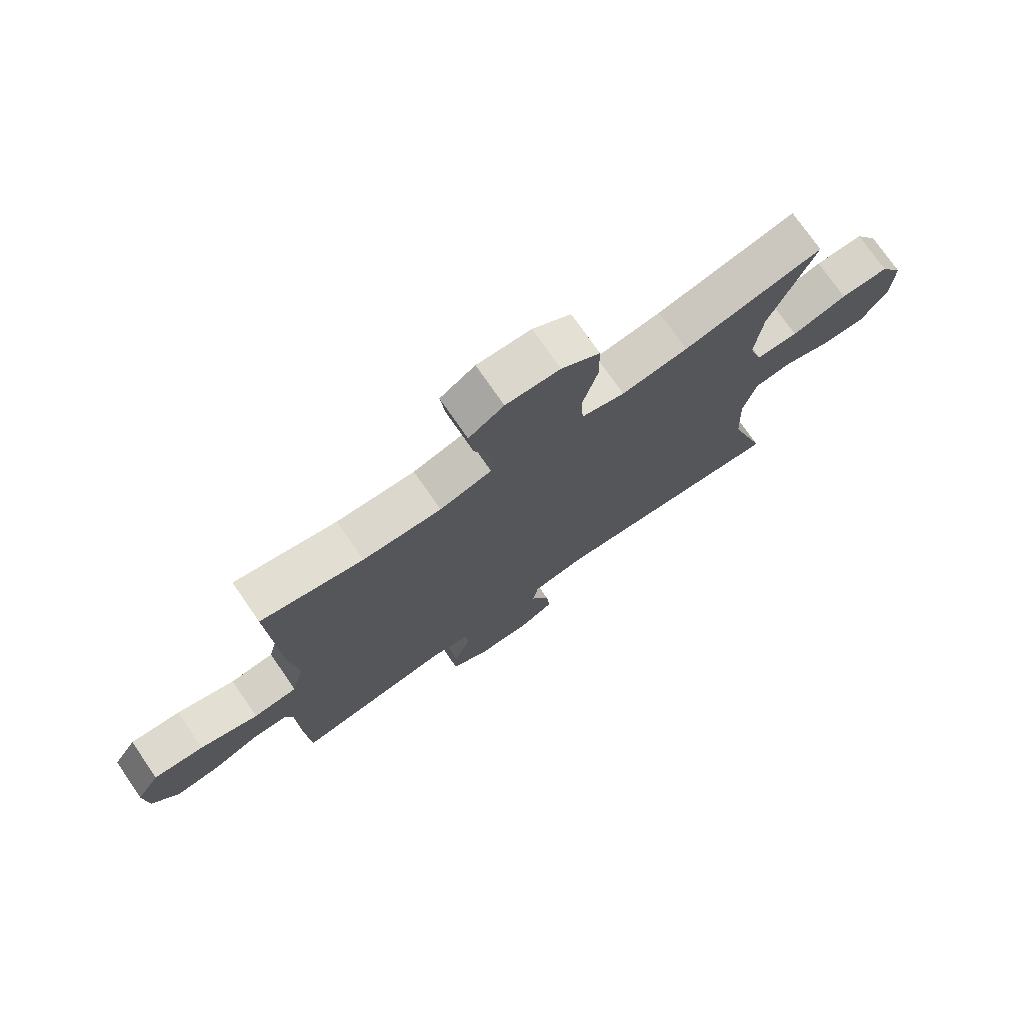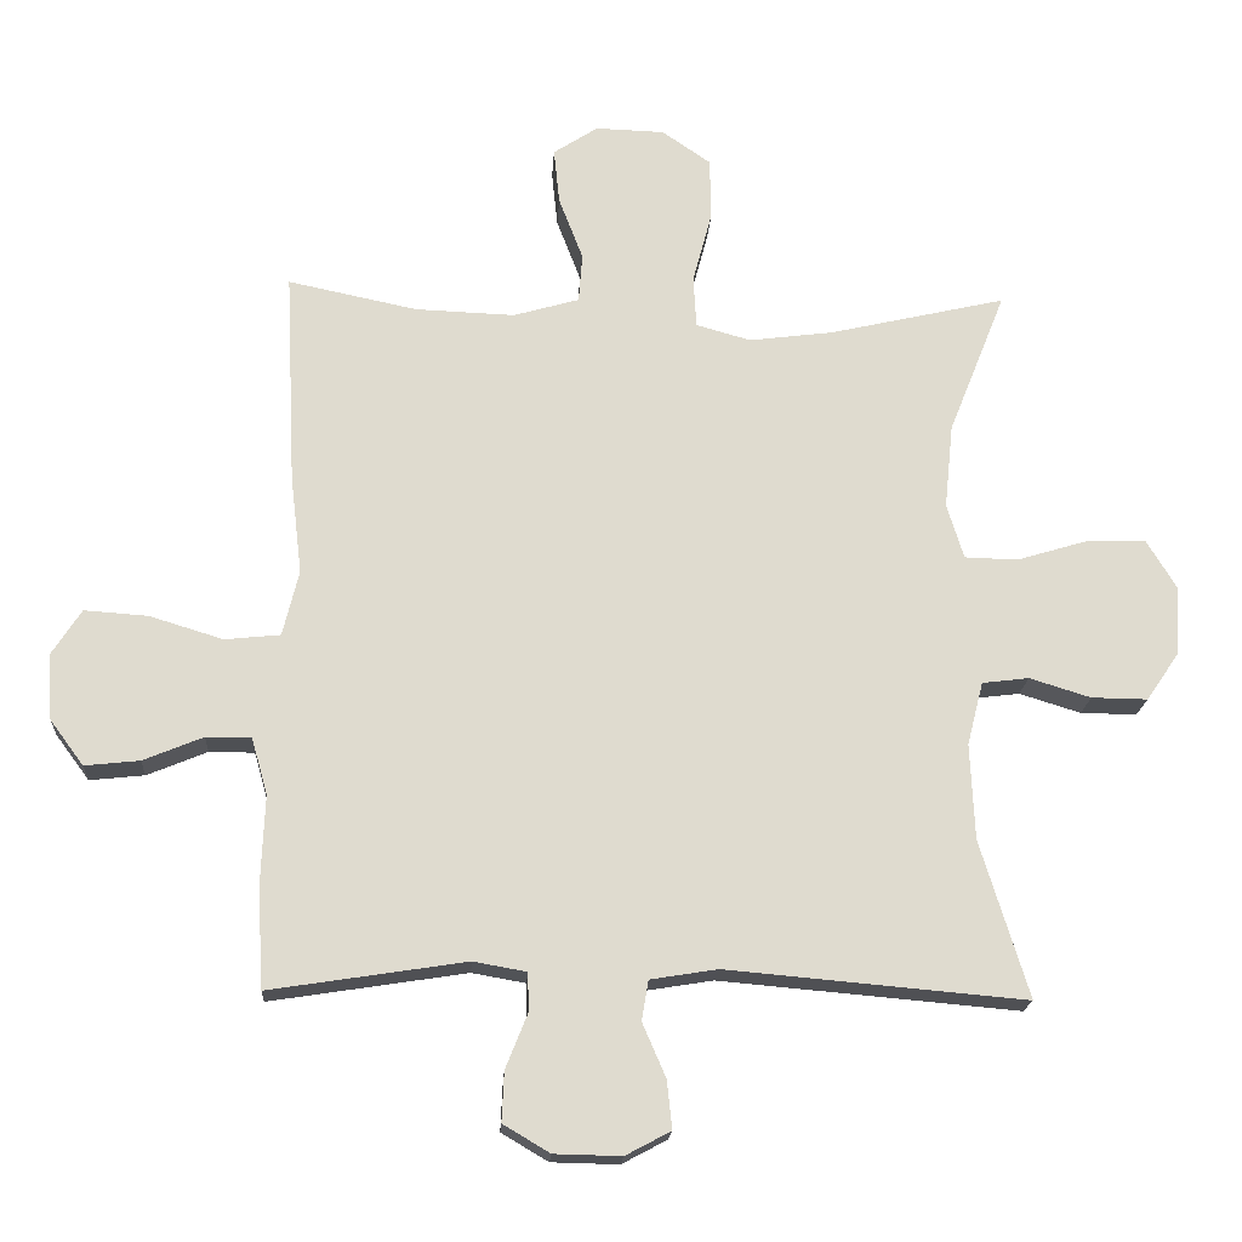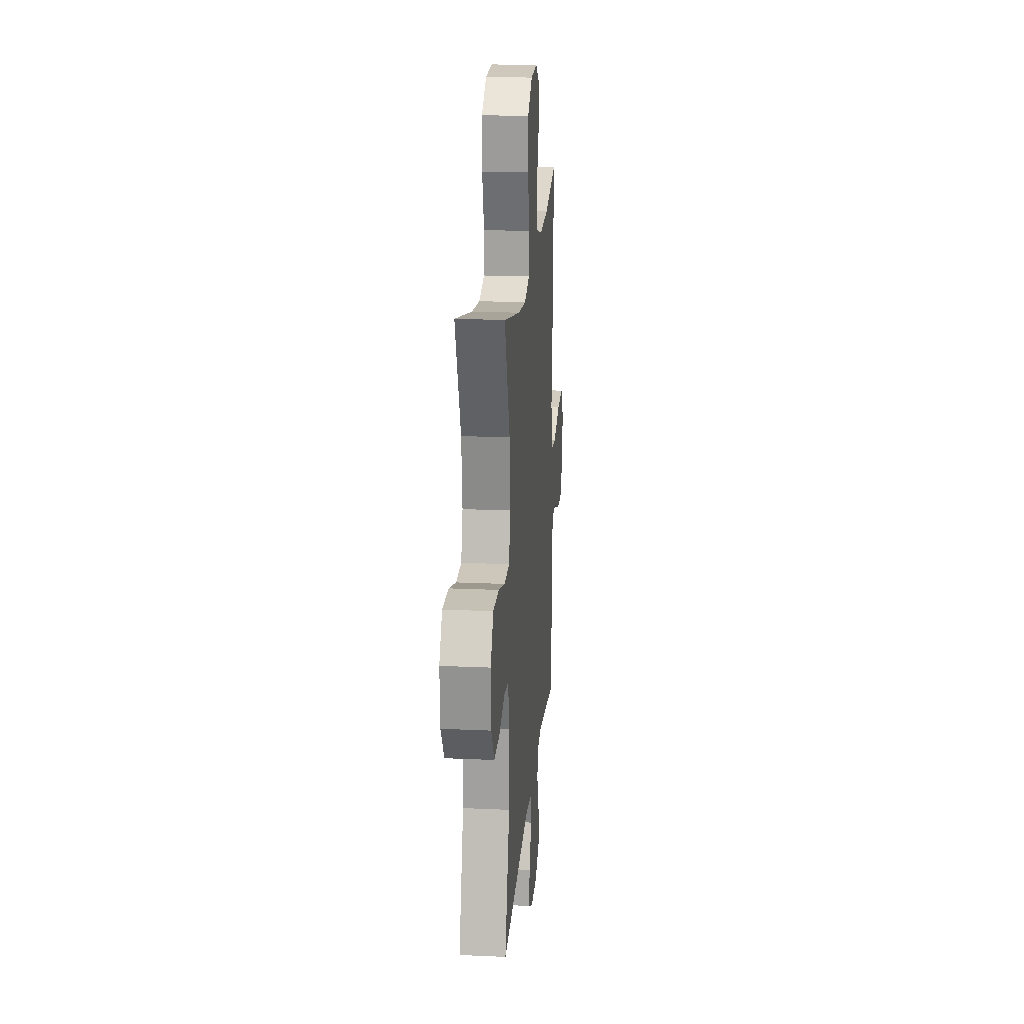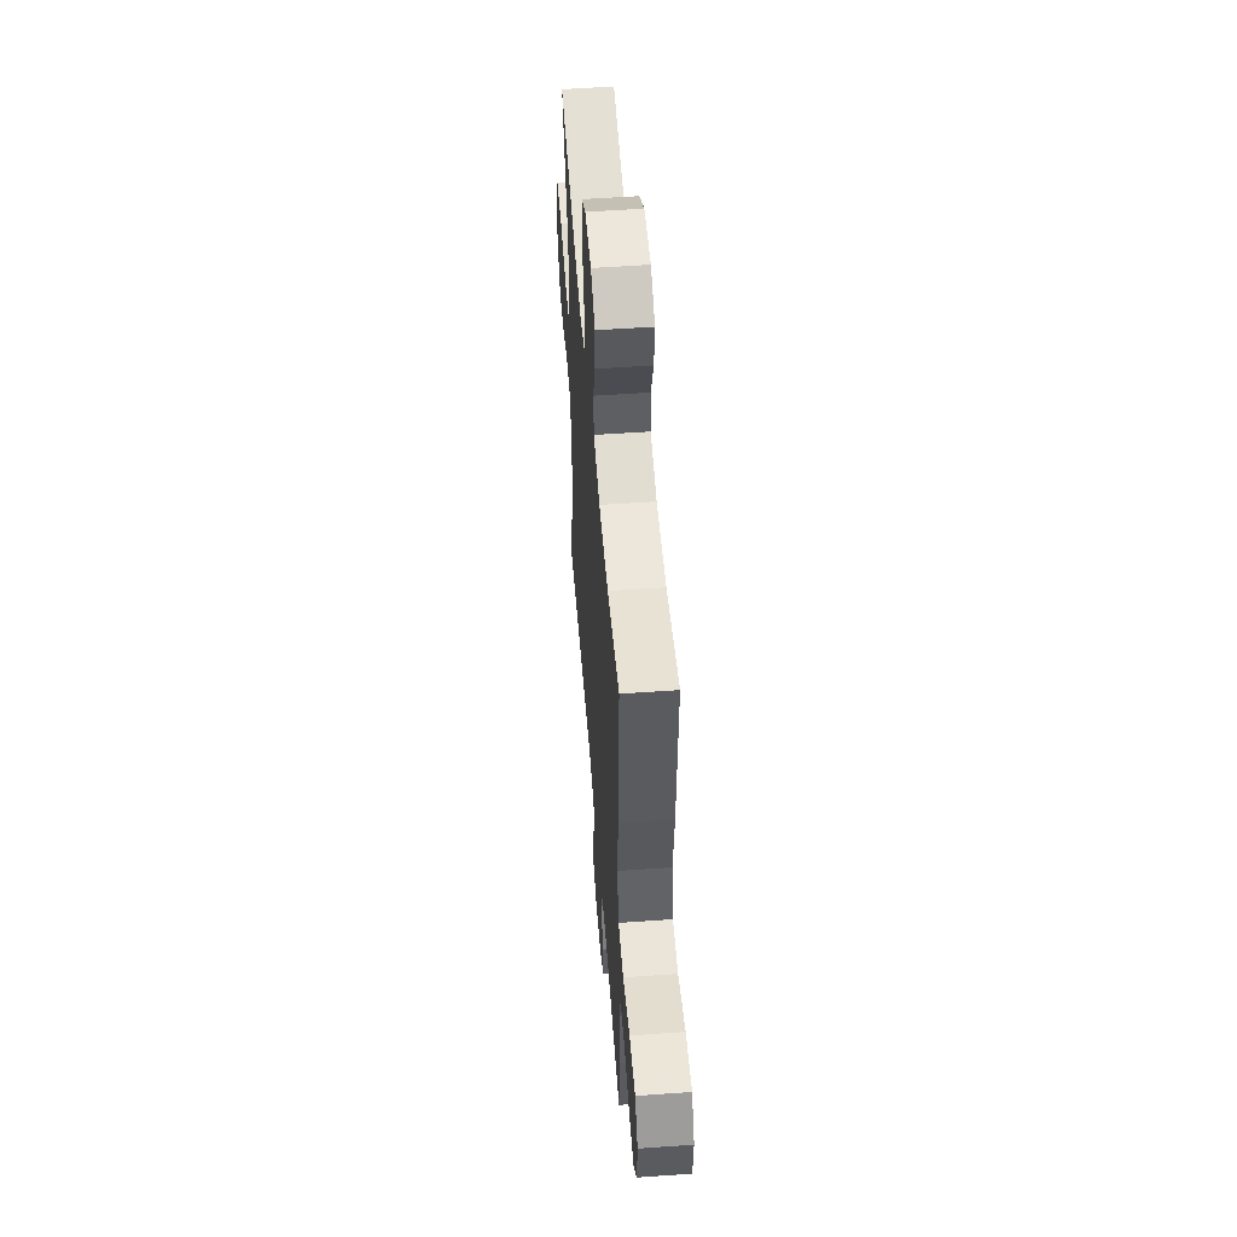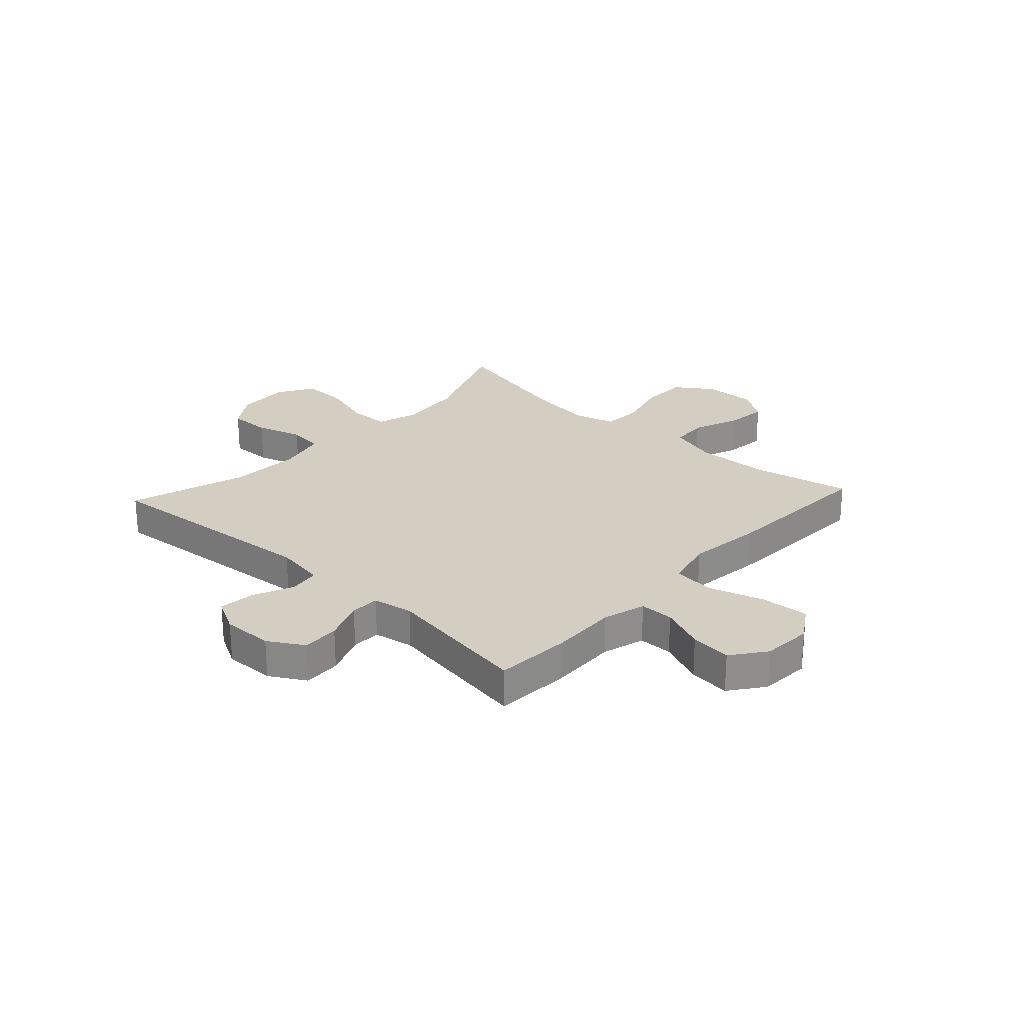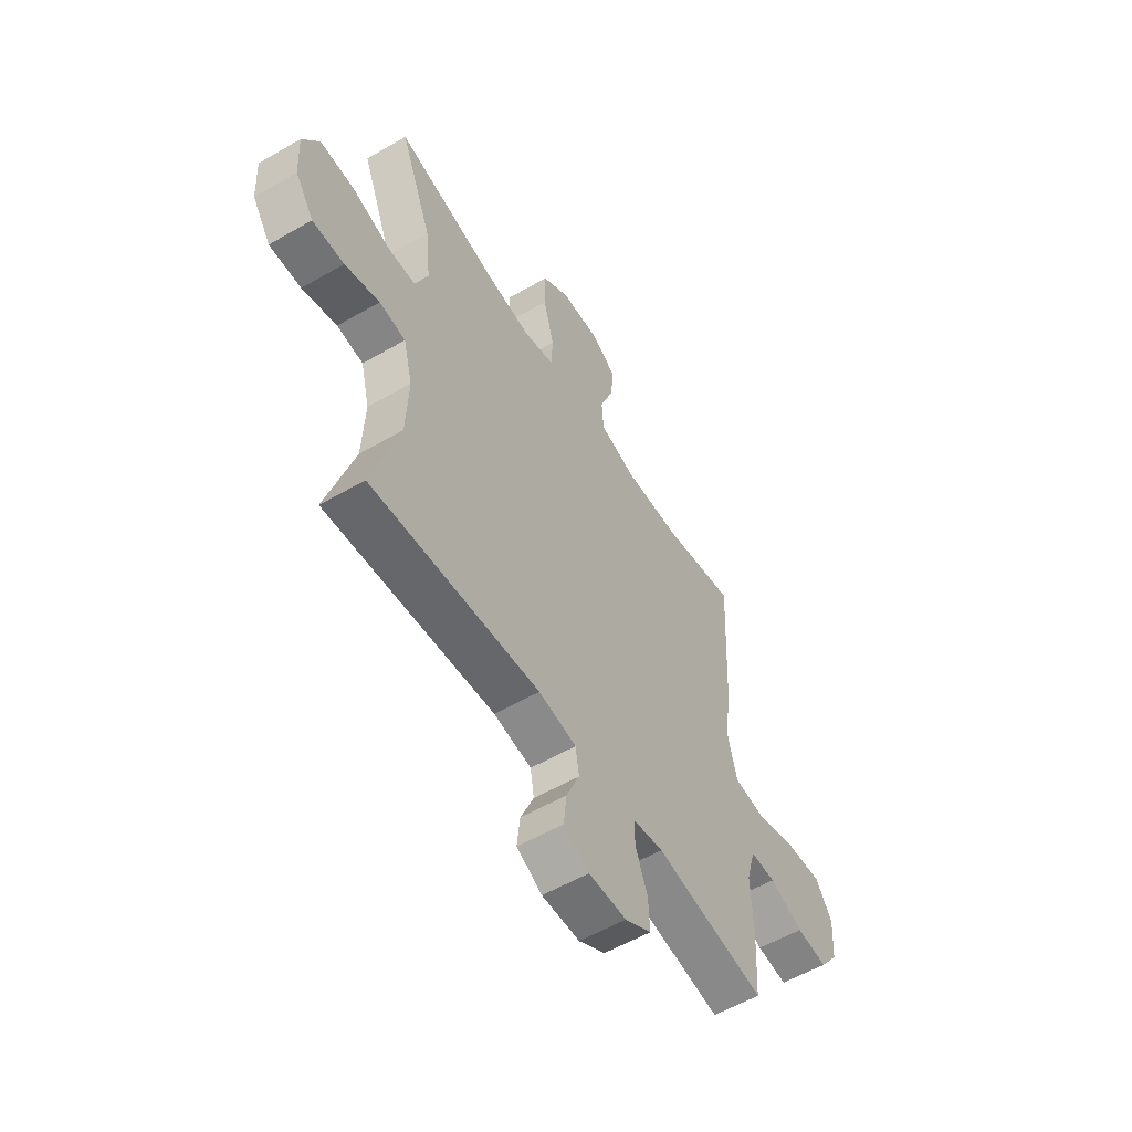
<metadata>
{"format":"obj","ext":"obj","renderer":"f3d","projection":"perspective","resolution":1024,"background":"white","views":[{"elev":74.7,"azim":-34.7,"up":"+Z"},{"elev":-18.9,"azim":-3.5,"up":"+Z"},{"elev":20.0,"azim":94.8,"up":"+Z"},{"elev":53.1,"azim":-94.4,"up":"+Z"},{"elev":25.3,"azim":-137.3,"up":"+Y"},{"elev":-56.3,"azim":121.2,"up":"+Z"}]}
</metadata>
<code>
v 0.5 0.07 0.5
v 0.422 0.07 0.304
v 0.41 0.07 0.188
v 0.433 0.07 0.113
v 0.506 0.07 0.111
v 0.602 0.07 0.14
v 0.685 0.07 0.142
v 0.725 0.07 0.076
v 0.72 0.07 -0.02
v 0.675 0.07 -0.086
v 0.598 0.07 -0.085
v 0.514 0.07 -0.059
v 0.45 0.07 -0.067
v 0.428 0.07 -0.154
v 0.434 0.07 -0.285
v 0.5 0.07 -0.5
v 0.09 0.07 -0.464
v -0.002 0.07 -0.479
v -0.011 0.07 -0.534
v 0.021 0.07 -0.608
v 0.028 0.07 -0.674
v -0.034 0.07 -0.707
v -0.126 0.07 -0.705
v -0.19 0.07 -0.667
v -0.187 0.07 -0.599
v -0.157 0.07 -0.524
v -0.158 0.07 -0.471
v -0.231 0.07 -0.458
v -0.5 0.07 -0.5
v -0.508 0.07 -0.362
v -0.503 0.07 -0.24
v -0.525 0.07 -0.162
v -0.587 0.07 -0.162
v -0.669 0.07 -0.196
v -0.744 0.07 -0.204
v -0.79 0.07 -0.142
v -0.796 0.07 -0.051
v -0.756 0.07 0.011
v -0.669 0.07 0.005
v -0.568 0.07 -0.026
v -0.492 0.07 -0.018
v -0.47 0.07 0.072
v -0.486 0.07 0.208
v -0.5 0.07 0.5
v -0.323 0.07 0.463
v -0.187 0.07 0.458
v -0.097 0.07 0.484
v -0.092 0.07 0.551
v -0.125 0.07 0.637
v -0.133 0.07 0.713
v -0.072 0.07 0.753
v 0.022 0.07 0.75
v 0.089 0.07 0.704
v 0.09 0.07 0.618
v 0.064 0.07 0.521
v 0.068 0.07 0.45
v 0.143 0.07 0.429
v 0.258 0.07 0.444
v 0.5 0 0.5
v 0.422 0 0.304
v 0.41 0 0.188
v 0.433 0 0.113
v 0.506 0 0.111
v 0.602 0 0.14
v 0.685 0 0.142
v 0.725 0 0.076
v 0.72 0 -0.02
v 0.675 0 -0.086
v 0.598 0 -0.085
v 0.514 0 -0.059
v 0.45 0 -0.067
v 0.428 0 -0.154
v 0.434 0 -0.285
v 0.5 0 -0.5
v 0.09 0 -0.464
v -0.002 0 -0.479
v -0.011 0 -0.534
v 0.021 0 -0.608
v 0.028 0 -0.674
v -0.034 0 -0.707
v -0.126 0 -0.705
v -0.19 0 -0.667
v -0.187 0 -0.599
v -0.157 0 -0.524
v -0.158 0 -0.471
v -0.231 0 -0.458
v -0.5 0 -0.5
v -0.508 0 -0.362
v -0.503 0 -0.24
v -0.525 0 -0.162
v -0.587 0 -0.162
v -0.669 0 -0.196
v -0.744 0 -0.204
v -0.79 0 -0.142
v -0.796 0 -0.051
v -0.756 0 0.011
v -0.669 0 0.005
v -0.568 0 -0.026
v -0.492 0 -0.018
v -0.47 0 0.072
v -0.486 0 0.208
v -0.5 0 0.5
v -0.323 0 0.463
v -0.187 0 0.458
v -0.097 0 0.484
v -0.092 0 0.551
v -0.125 0 0.637
v -0.133 0 0.713
v -0.072 0 0.753
v 0.022 0 0.75
v 0.089 0 0.704
v 0.09 0 0.618
v 0.064 0 0.521
v 0.068 0 0.45
v 0.143 0 0.429
v 0.258 0 0.444
f 52 53 54 55
f 52 55 56
f 51 52 56
f 48 49 50 51
f 47 48 51 56
f 46 47 56 57
f 42 43 44 45
f 41 42 45 46
f 37 38 39 40
f 37 40 41
f 36 37 41
f 33 34 35 36
f 32 33 36 41
f 31 32 41 46
f 28 29 30 31
f 27 28 31 46
f 23 24 25 26
f 23 26 27
f 19 20 21 22
f 19 22 23 27
f 15 16 17
f 14 15 17 18
f 13 14 18
f 9 10 11 12
f 9 12 13
f 8 9 13
f 5 6 7 8
f 4 5 8 13
f 3 4 13 18
f 58 1 2
f 57 58 2 3
f 18 19 27 46
f 3 18 46 57
f 113 112 111 110
f 114 113 110
f 114 110 109
f 109 108 107 106
f 114 109 106 105
f 115 114 105 104
f 103 102 101 100
f 104 103 100 99
f 98 97 96 95
f 99 98 95
f 99 95 94
f 94 93 92 91
f 99 94 91 90
f 104 99 90 89
f 89 88 87 86
f 104 89 86 85
f 84 83 82 81
f 85 84 81
f 80 79 78 77
f 85 81 80 77
f 75 74 73
f 76 75 73 72
f 76 72 71
f 70 69 68 67
f 71 70 67
f 71 67 66
f 66 65 64 63
f 71 66 63 62
f 76 71 62 61
f 60 59 116
f 61 60 116 115
f 104 85 77 76
f 115 104 76 61
f 1 59 60 2
f 2 60 61 3
f 3 61 62 4
f 4 62 63 5
f 5 63 64 6
f 6 64 65 7
f 7 65 66 8
f 8 66 67 9
f 9 67 68 10
f 10 68 69 11
f 11 69 70 12
f 12 70 71 13
f 13 71 72 14
f 14 72 73 15
f 15 73 74 16
f 16 74 75 17
f 17 75 76 18
f 18 76 77 19
f 19 77 78 20
f 20 78 79 21
f 21 79 80 22
f 22 80 81 23
f 23 81 82 24
f 24 82 83 25
f 25 83 84 26
f 26 84 85 27
f 27 85 86 28
f 28 86 87 29
f 29 87 88 30
f 30 88 89 31
f 31 89 90 32
f 32 90 91 33
f 33 91 92 34
f 34 92 93 35
f 35 93 94 36
f 36 94 95 37
f 37 95 96 38
f 38 96 97 39
f 39 97 98 40
f 40 98 99 41
f 41 99 100 42
f 42 100 101 43
f 43 101 102 44
f 44 102 103 45
f 45 103 104 46
f 46 104 105 47
f 47 105 106 48
f 48 106 107 49
f 49 107 108 50
f 50 108 109 51
f 51 109 110 52
f 52 110 111 53
f 53 111 112 54
f 54 112 113 55
f 55 113 114 56
f 56 114 115 57
f 57 115 116 58
f 58 116 59 1

</code>
